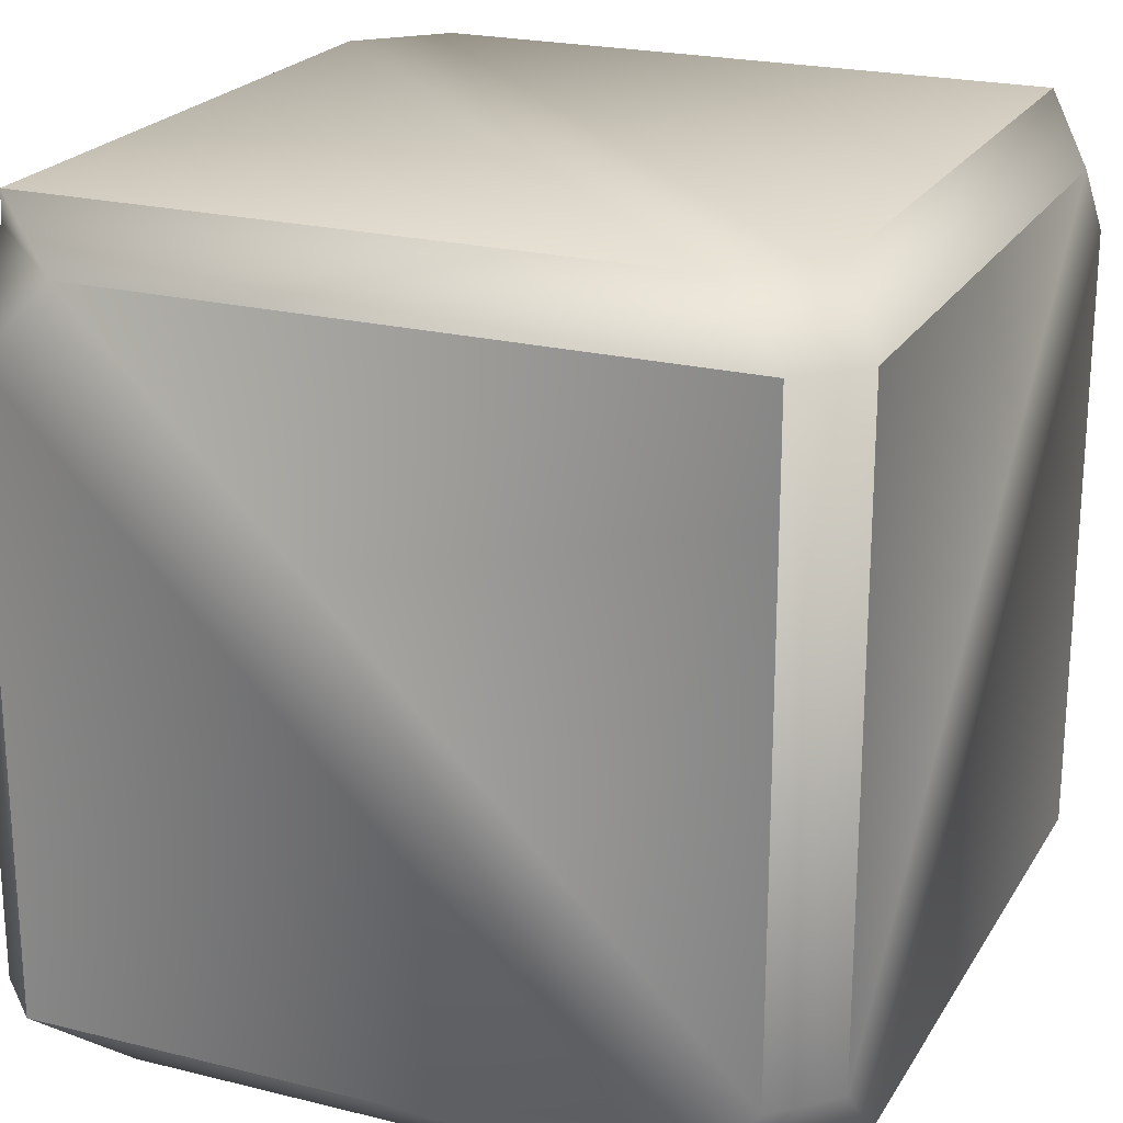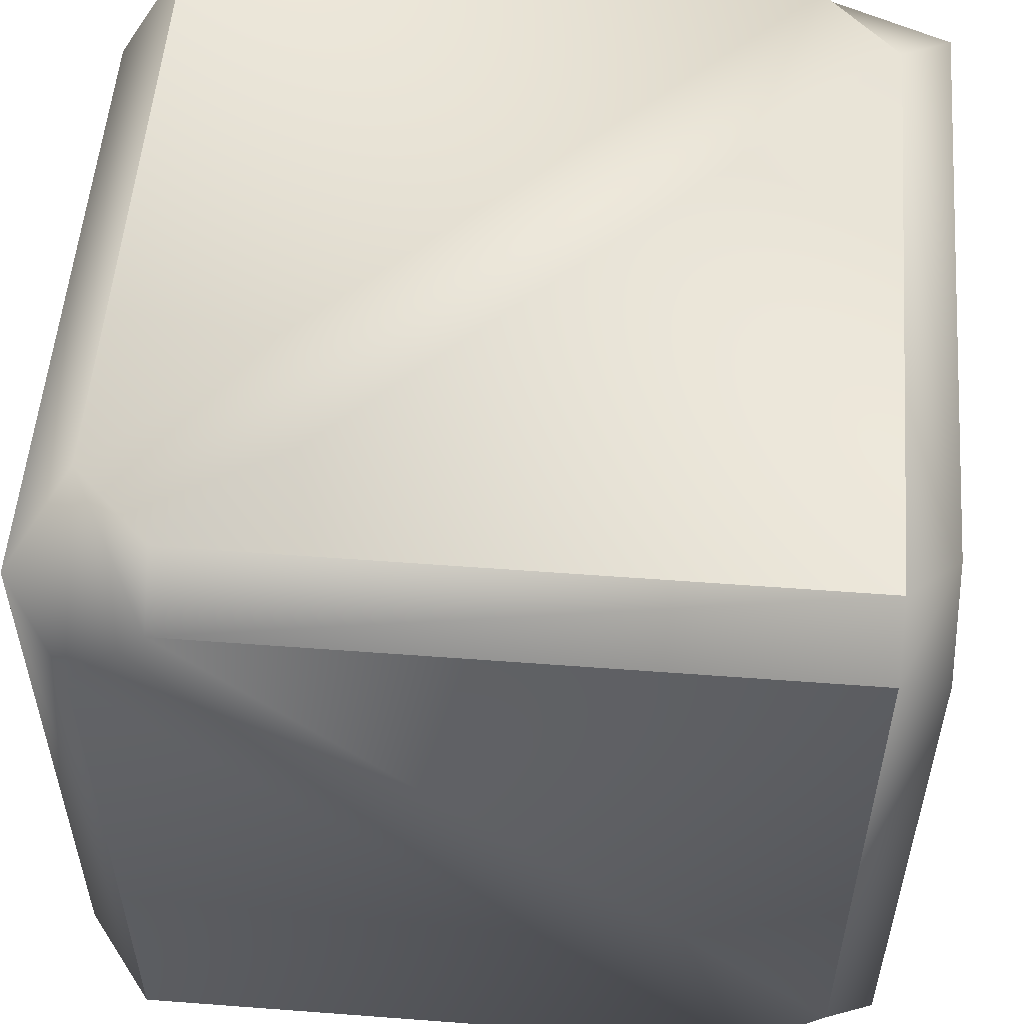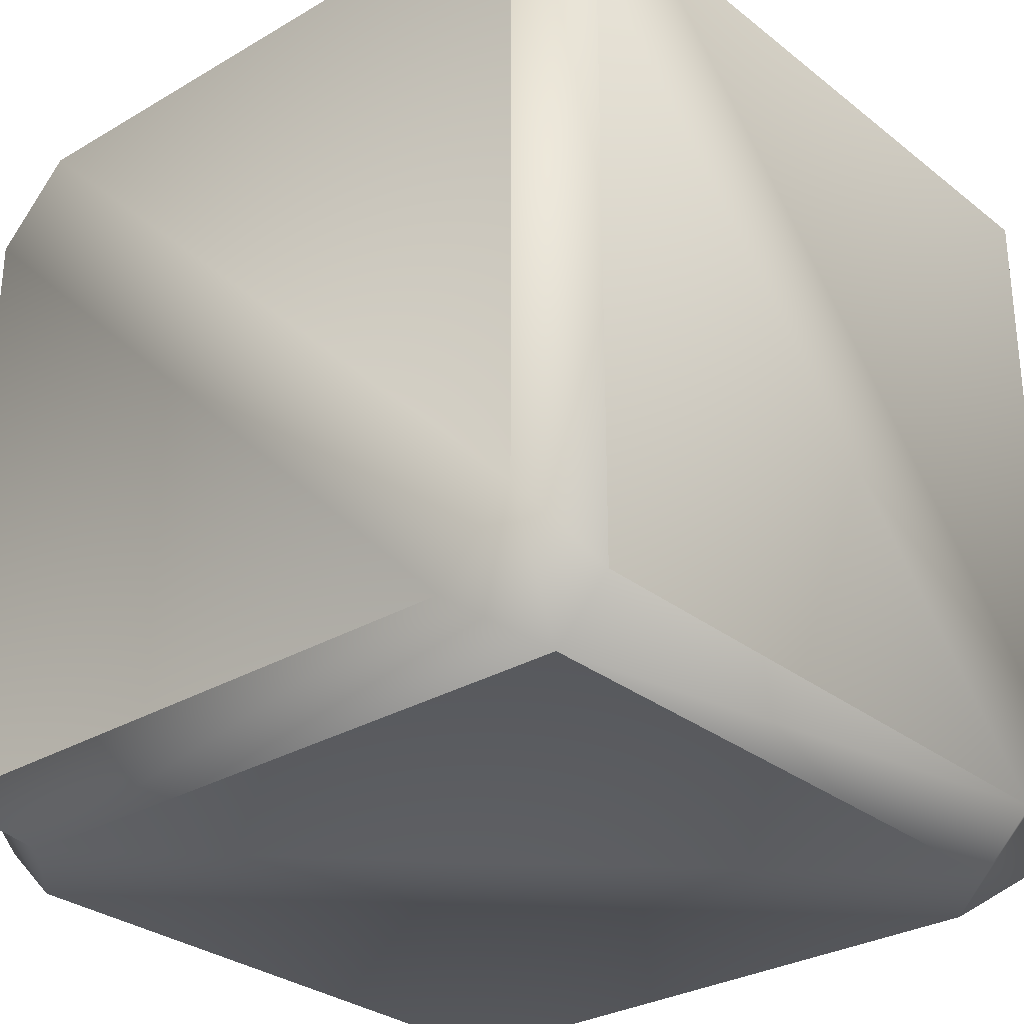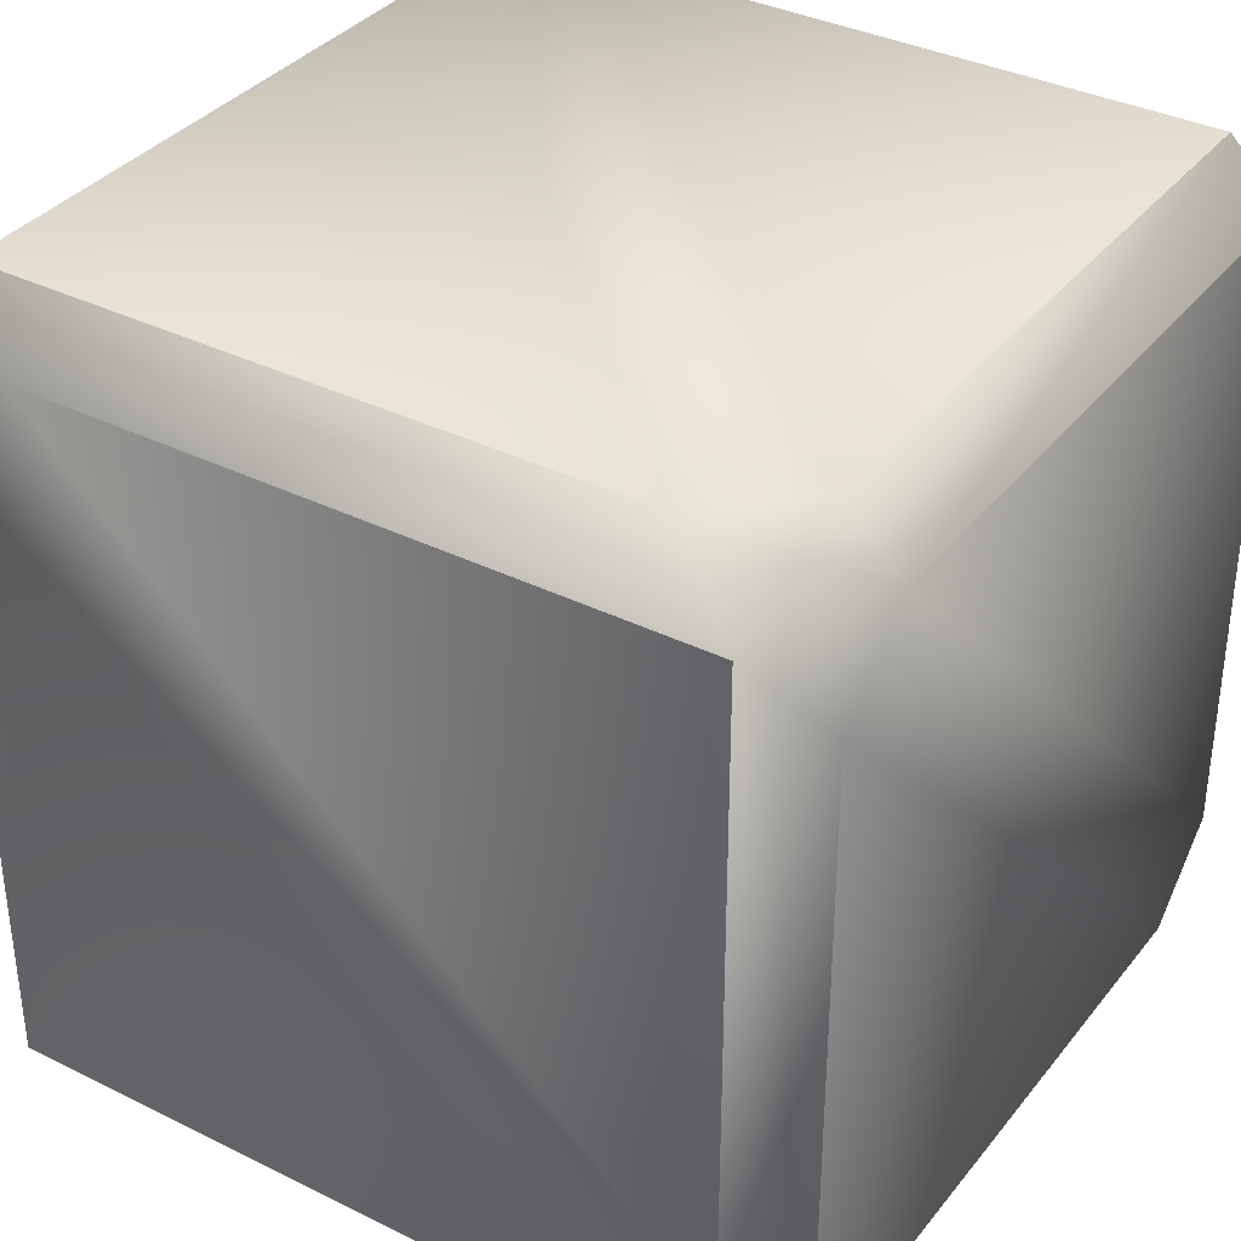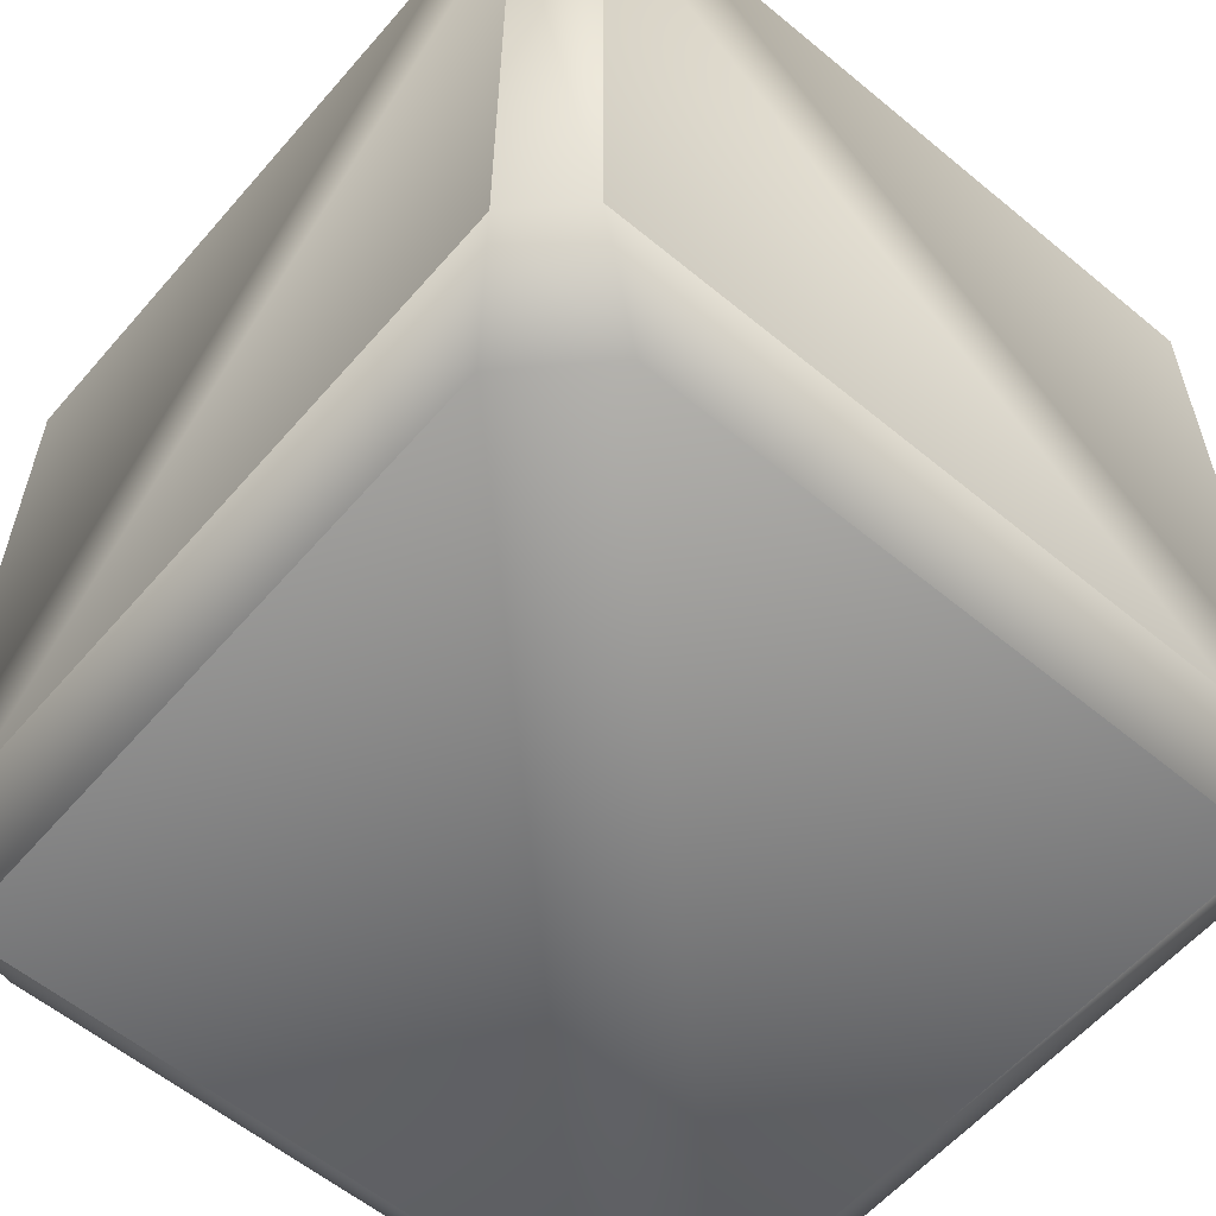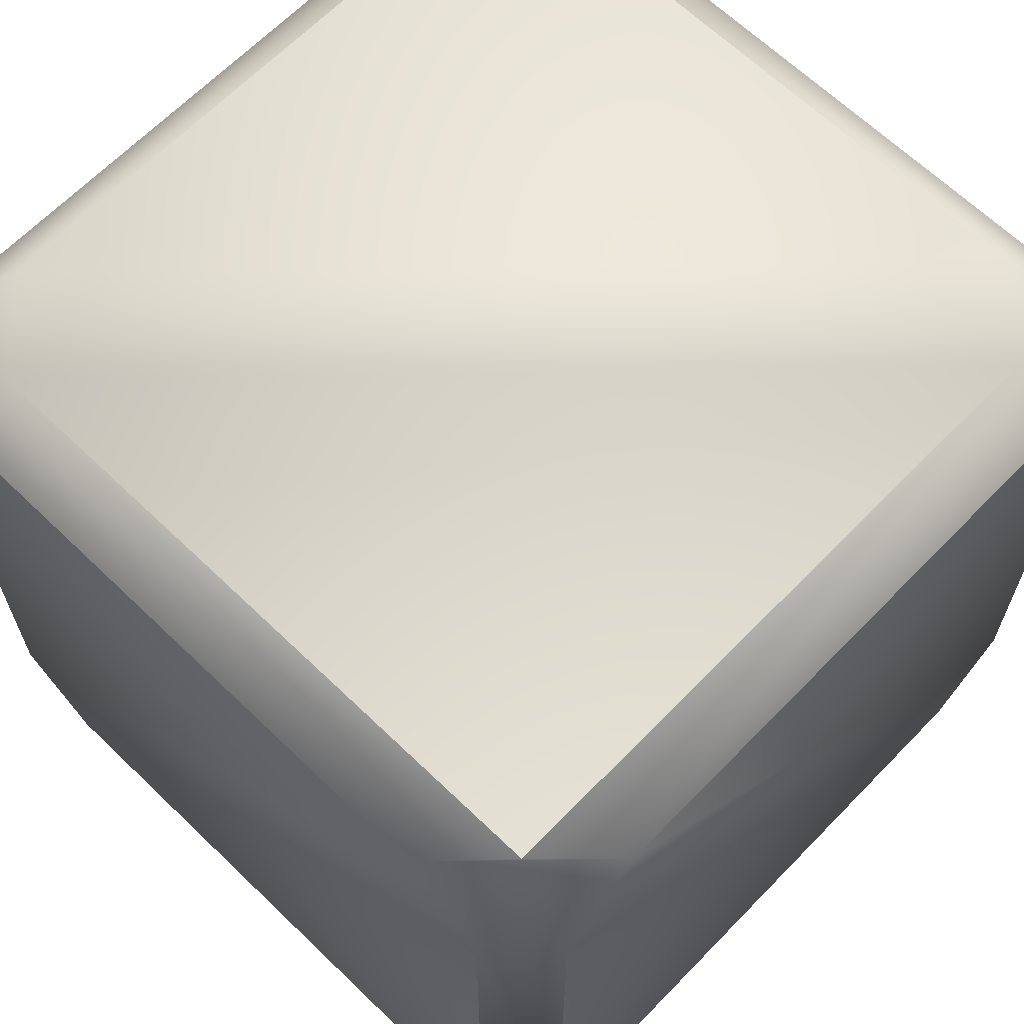
<metadata>
{"format":"obj","ext":"obj","renderer":"f3d","projection":"perspective","resolution":1024,"background":"white","views":[{"elev":22.1,"azim":23.4,"up":"+Z"},{"elev":54.1,"azim":94.6,"up":"+Y"},{"elev":-29.5,"azim":41.0,"up":"+Y"},{"elev":35.8,"azim":-146.9,"up":"+Y"},{"elev":-58.6,"azim":139.5,"up":"+Z"},{"elev":65.1,"azim":134.1,"up":"+Z"}]}
</metadata>
<code>
o cube
v -0.5 -0.3375 0.4327
v -0.5 -0.4327 0.3375
v -0.4327 -0.5 0.3375
v -0.3375 -0.5 0.4327
v -0.4327 -0.4327 0.5
v 0.4327 -0.5 0.4327
v 0.5 -0.4327 0.4327
v 0.4327 -0.3375 0.5
v 0.3375 -0.4327 0.5
v -0.5 0.4327 0.4327
v -0.4327 0.3375 0.5
v -0.3375 0.4327 0.5
v -0.4327 0.5 0.4327
v 0.3375 0.5 0.4327
v 0.4327 0.4327 0.5
v 0.5 0.3375 0.4327
v 0.5 0.4327 0.3375
v 0.4327 0.5 0.3375
v -0.5 0.4327 -0.3375
v -0.4327 0.5 -0.3375
v -0.3375 0.5 -0.4327
v -0.4327 0.4327 -0.5
v -0.5 0.3375 -0.4327
v 0.3375 0.4327 -0.5
v 0.4327 0.5 -0.4327
v 0.5 0.4327 -0.4327
v 0.4327 0.3375 -0.5
v -0.5 -0.4327 -0.4327
v -0.4327 -0.3375 -0.5
v -0.3375 -0.4327 -0.5
v -0.4327 -0.5 -0.4327
v 0.3375 -0.5 -0.4327
v 0.4327 -0.4327 -0.5
v 0.5 -0.3375 -0.4327
v 0.5 -0.4327 -0.3375
v 0.4327 -0.5 -0.3375
f 31 32 3
f 7 35 16
f 21 18 25
f 17 34 26
f 30 27 33
f 4 36 6
f 28 2 23
f 13 14 20
f 22 24 29
f 12 8 15
f 5 9 11
f 1 2 3 4 5
f 6 7 8 9
f 10 11 12 13
f 14 15 16 17 18
f 19 20 21 22 23
f 24 25 26 27
f 28 29 30 31
f 32 33 34 35 36
f 5 11 10 1
f 4 6 9 5
f 8 12 11 9
f 12 15 14 13
f 7 16 15 8
f 13 20 19 10
f 18 21 20 14
f 21 25 24 22
f 17 26 25 18
f 22 29 28 23
f 27 30 29 24
f 30 33 32 31
f 26 34 33 27
f 2 28 31 3
f 3 32 36 4
f 6 36 35 7
f 16 35 34 17
f 1 19 23 2
f 19 1 10

</code>
